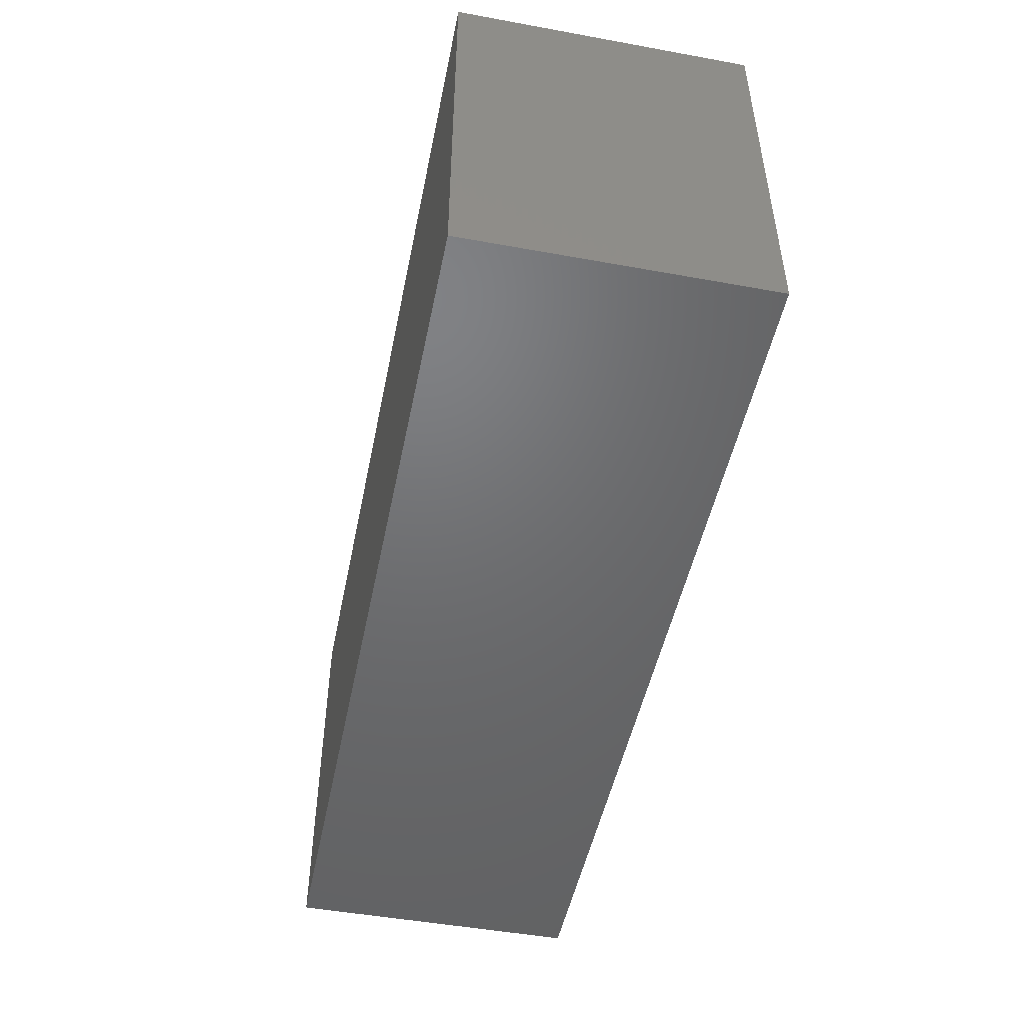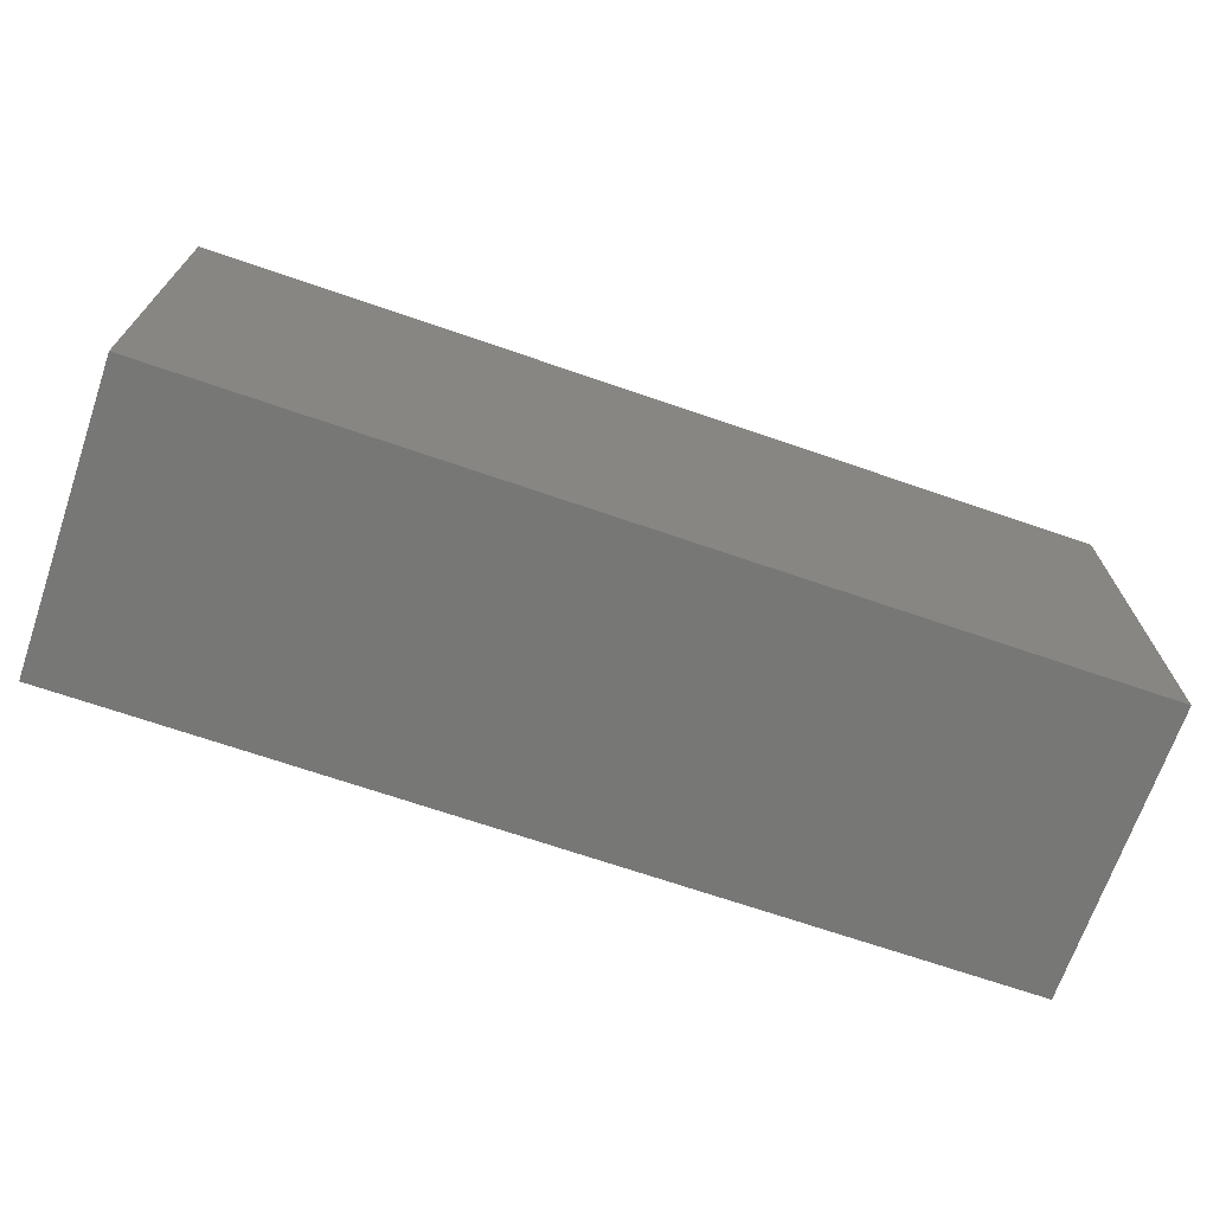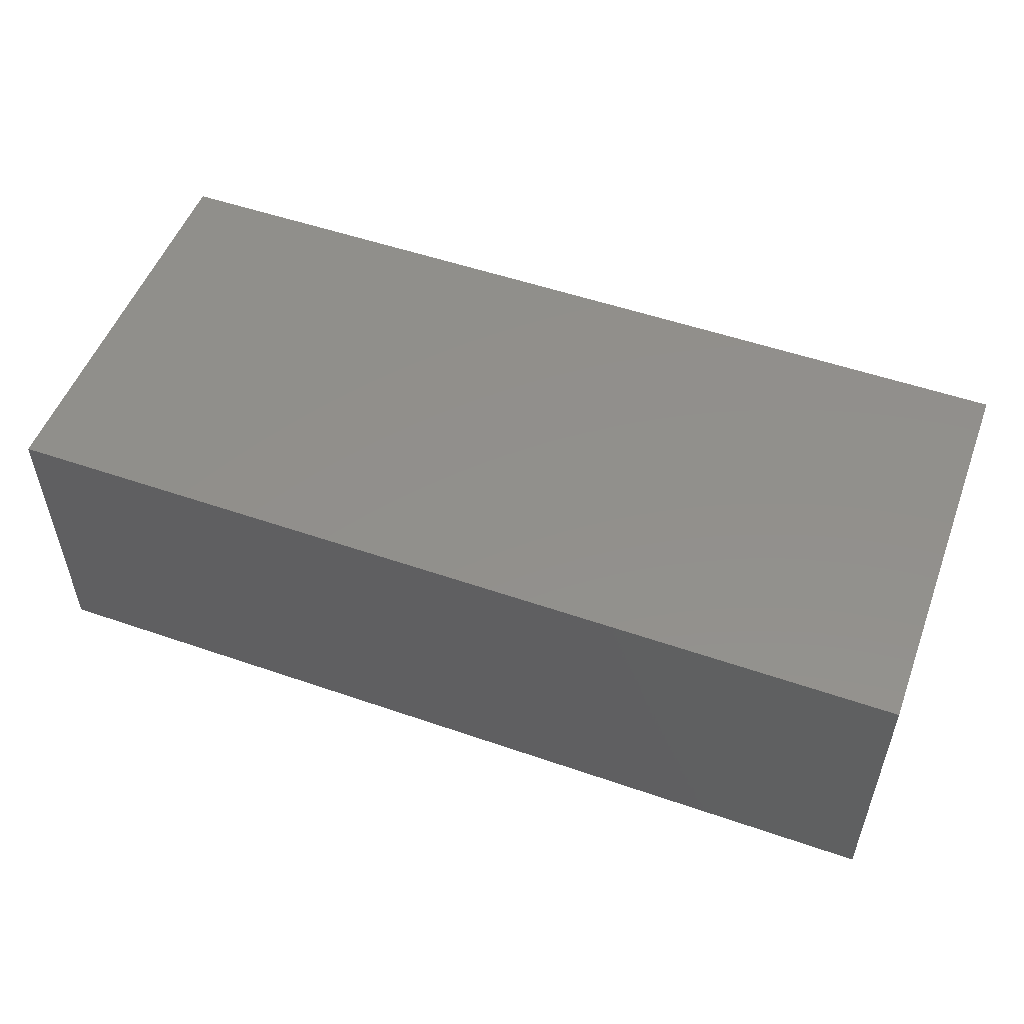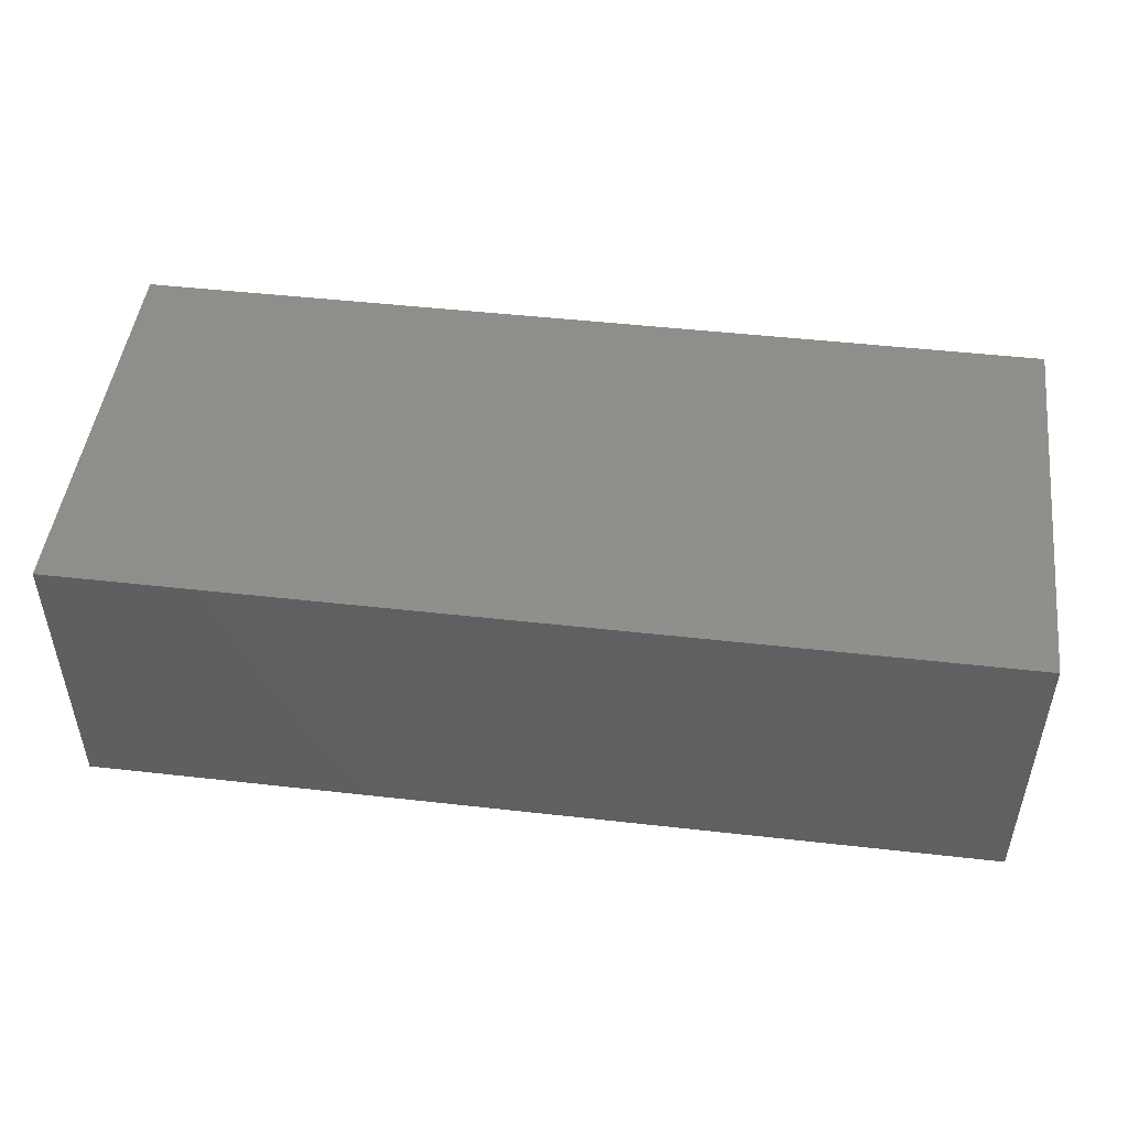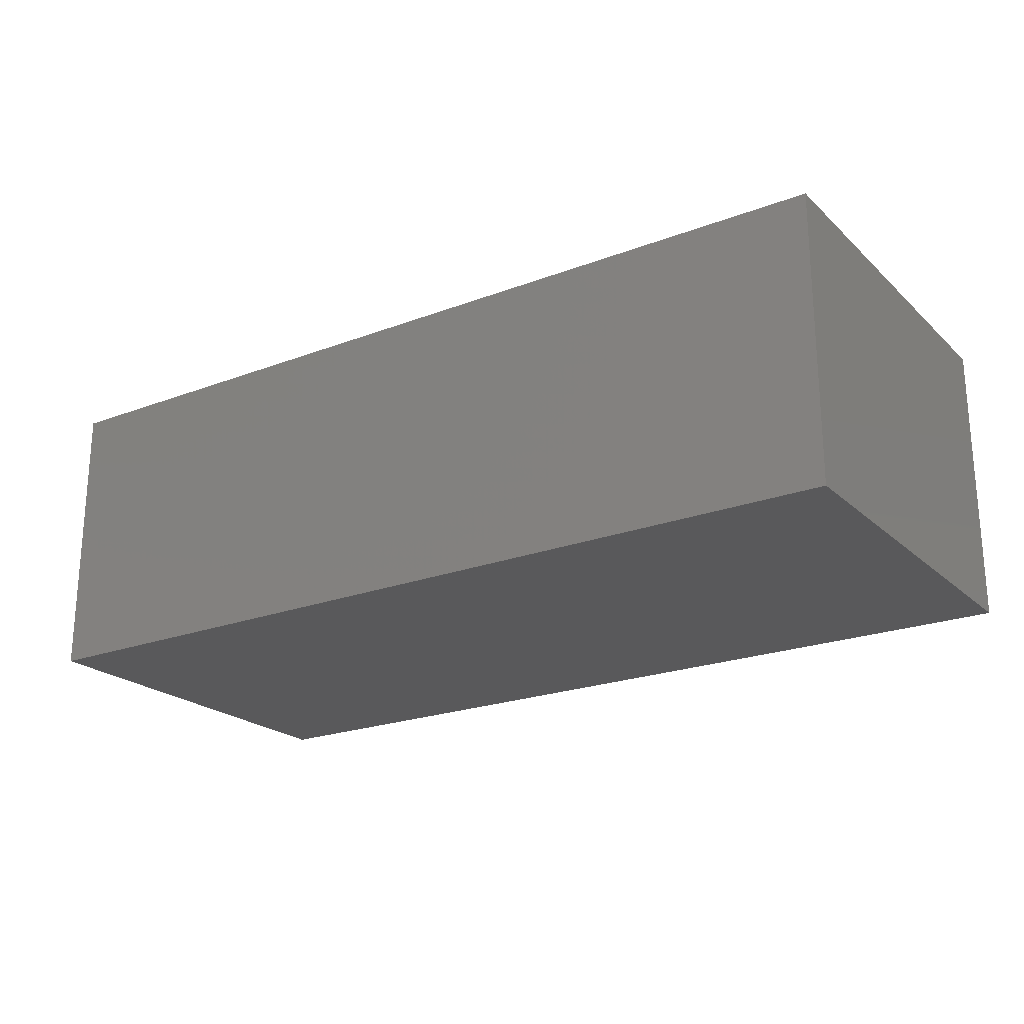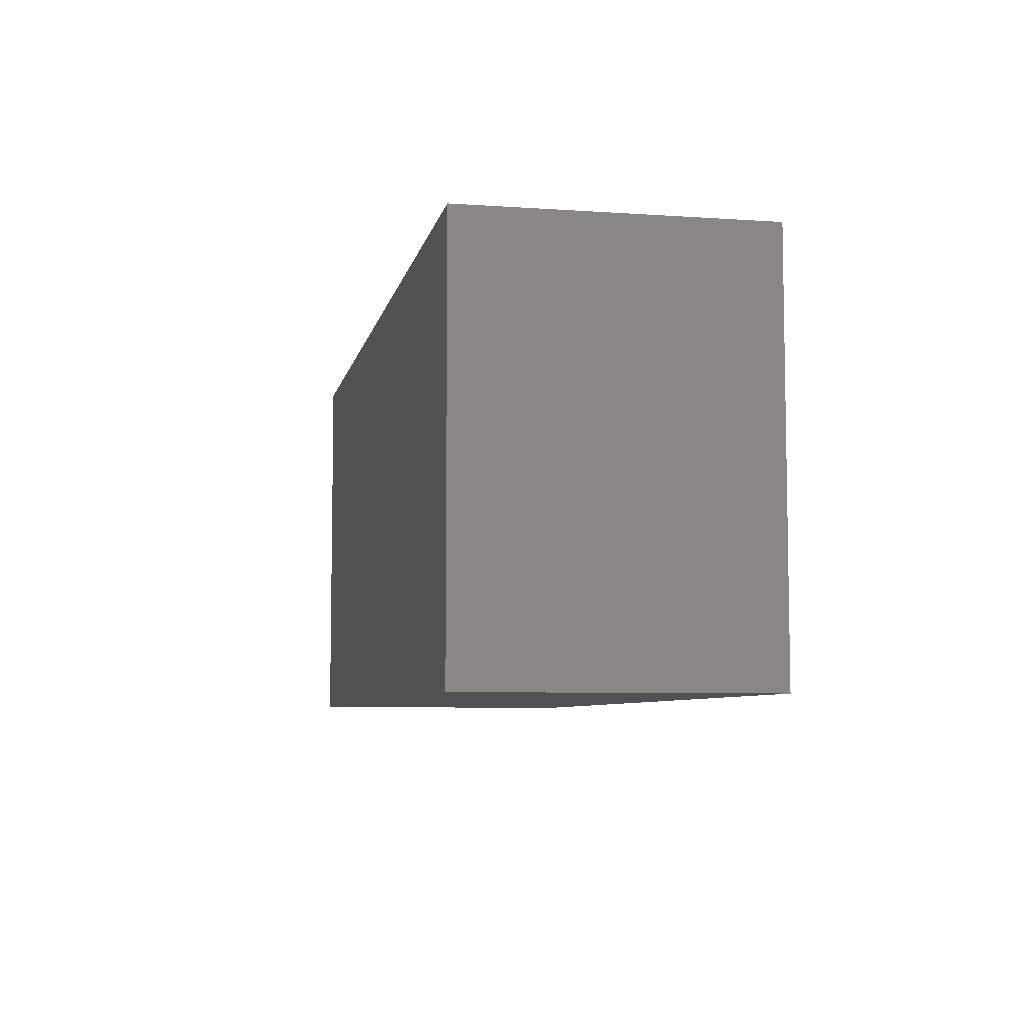
<metadata>
{"format":"stl","ext":"stl","renderer":"f3d","projection":"perspective","resolution":1024,"background":"white","views":[{"elev":-49.0,"azim":-101.4,"up":"+Y"},{"elev":-69.4,"azim":-19.0,"up":"+Y"},{"elev":52.5,"azim":20.4,"up":"+Z"},{"elev":48.1,"azim":7.2,"up":"+Z"},{"elev":-22.1,"azim":-146.6,"up":"+Z"},{"elev":-6.7,"azim":-101.3,"up":"+Y"}]}
</metadata>
<code>
# stl→obj: 16 verts, 28 faces
v 0.007812 0.3194 0.2422
v 0.007812 0.3038 0.2266
v 0.007812 0.3194 0
v 0.007812 0.3038 0.01562
v 0.007812 -0.01562 0
v 0.007812 0 0.01562
v 0.007812 -0.01562 0.2422
v 0.007812 0 0.2266
v -0.7344 0 0.2266
v -0.7344 0 0.01562
v -0.7344 0.3038 0.2266
v -0.7344 0.3038 0.01562
v -0.75 -0.01562 0.2422
v -0.75 0.3194 0.2422
v -0.75 -0.01562 0
v -0.75 0.3194 0
f 1 2 3
f 3 2 4
f 3 4 5
f 5 4 6
f 5 6 7
f 7 6 8
f 7 8 1
f 1 8 2
f 9 8 10
f 10 8 6
f 2 11 4
f 4 11 12
f 12 10 4
f 4 10 6
f 11 2 9
f 9 2 8
f 11 9 12
f 12 9 10
f 13 7 14
f 14 7 1
f 15 16 5
f 5 16 3
f 14 16 13
f 13 16 15
f 1 3 14
f 14 3 16
f 13 15 7
f 7 15 5

</code>
